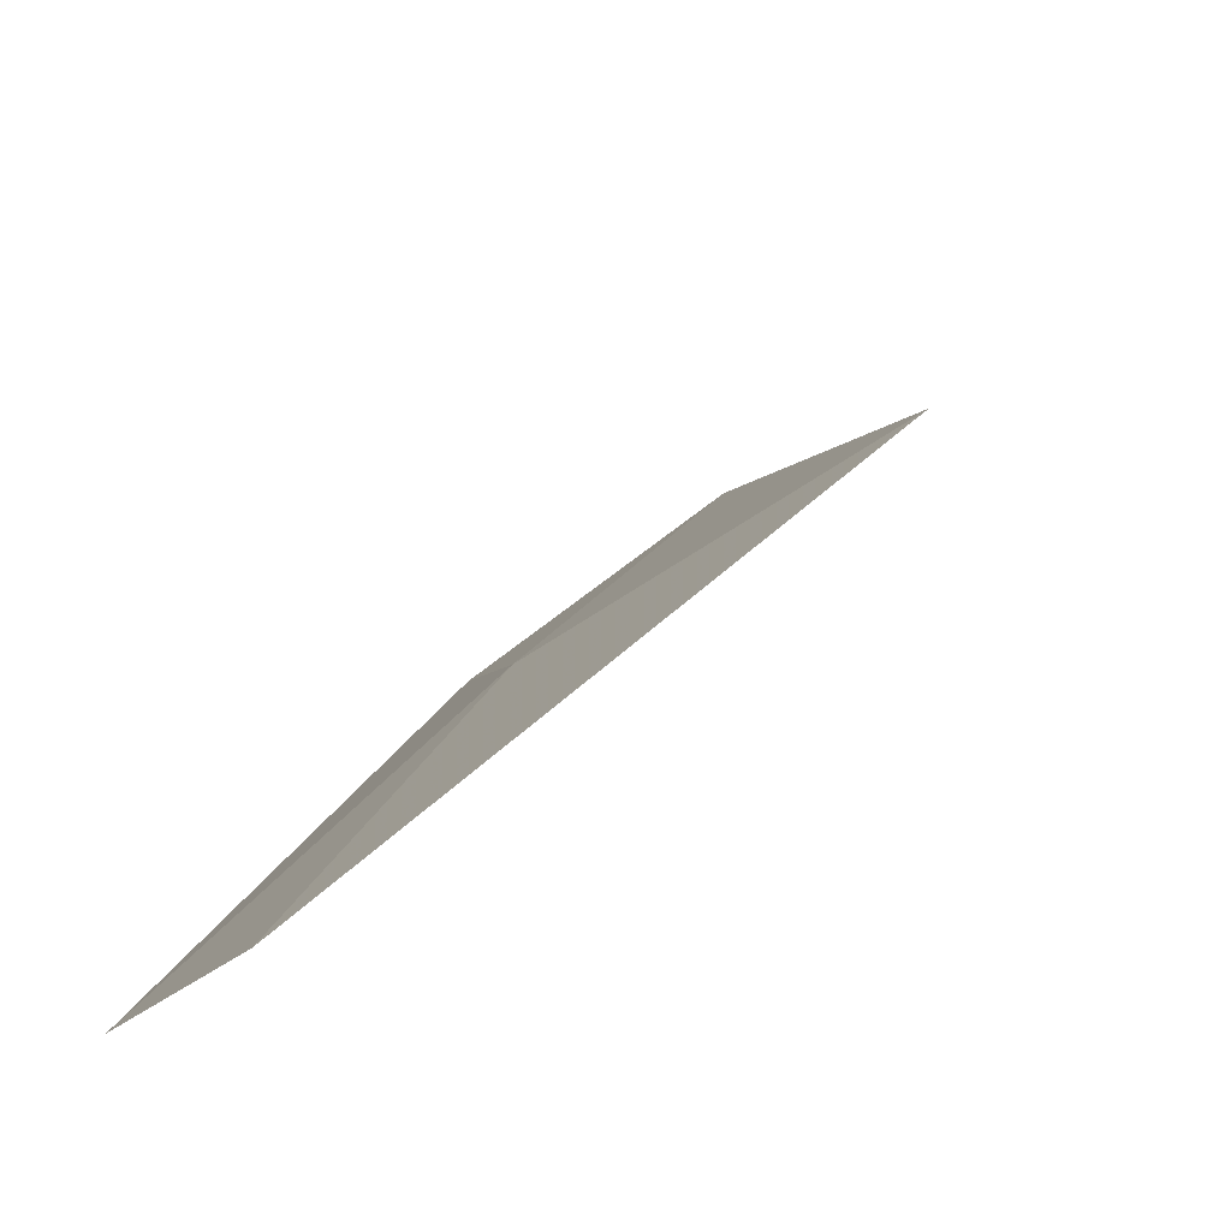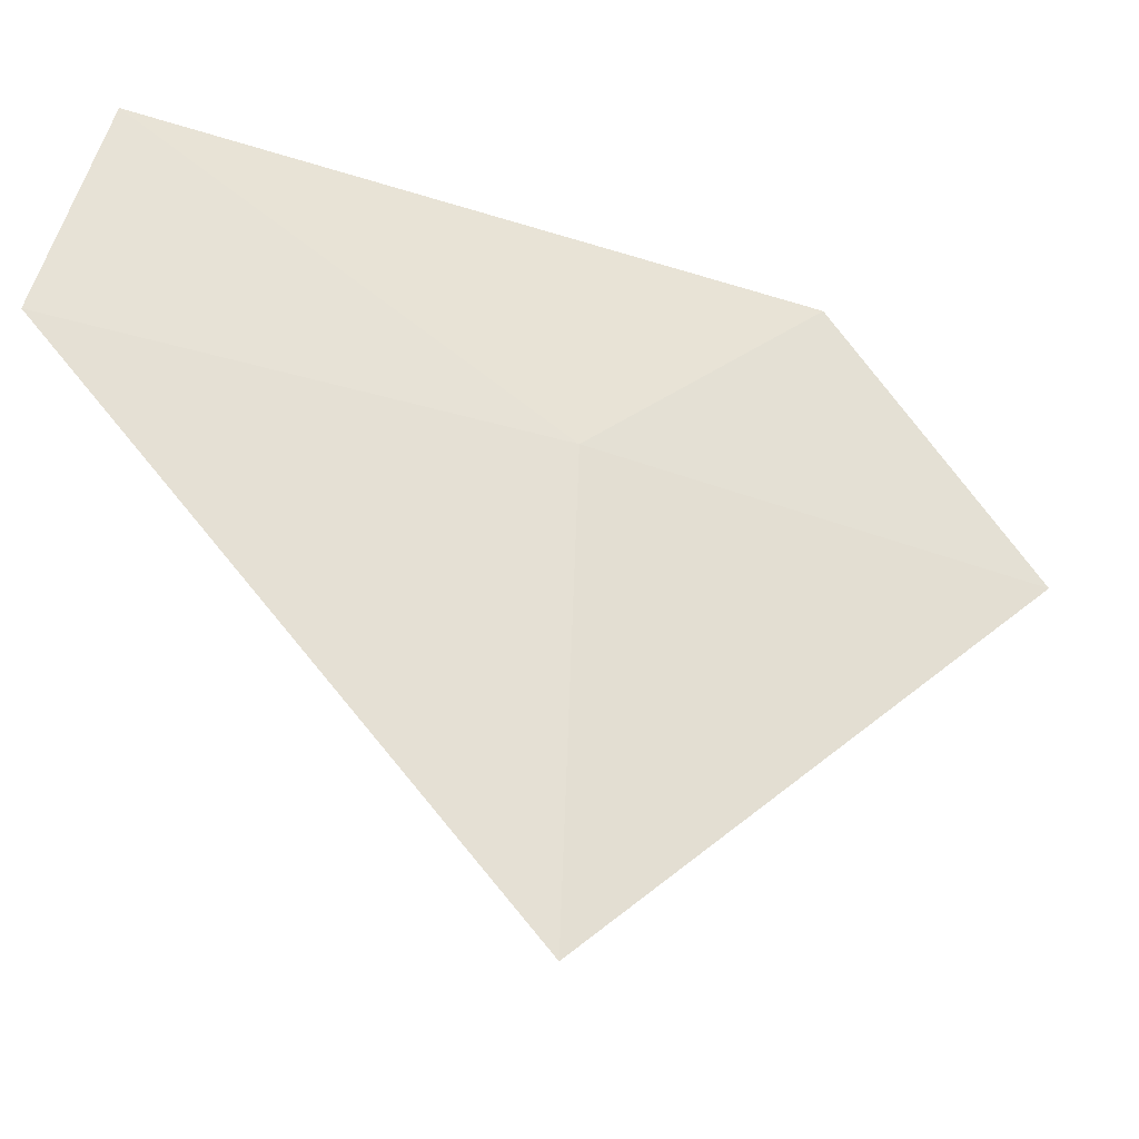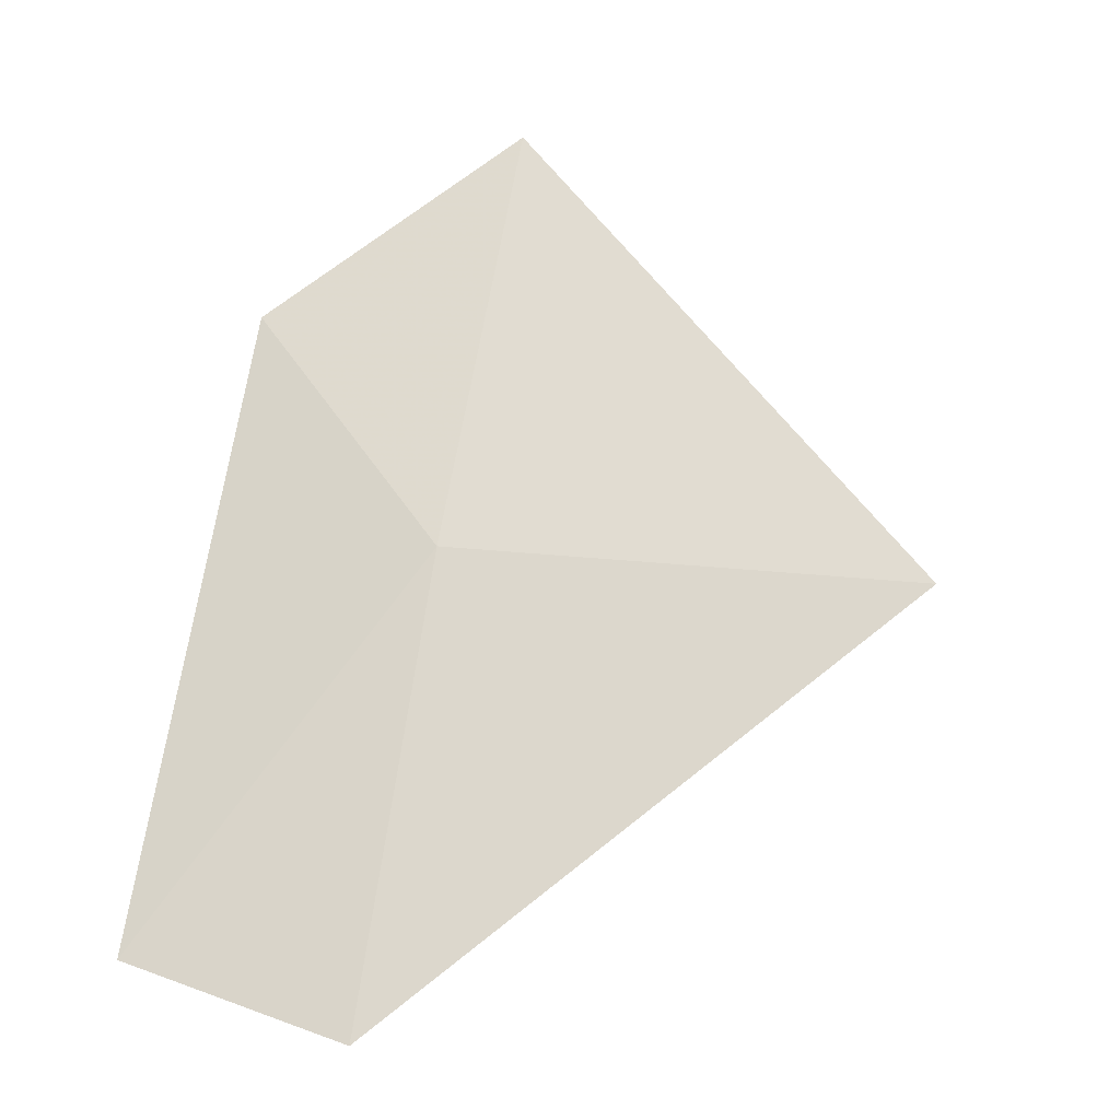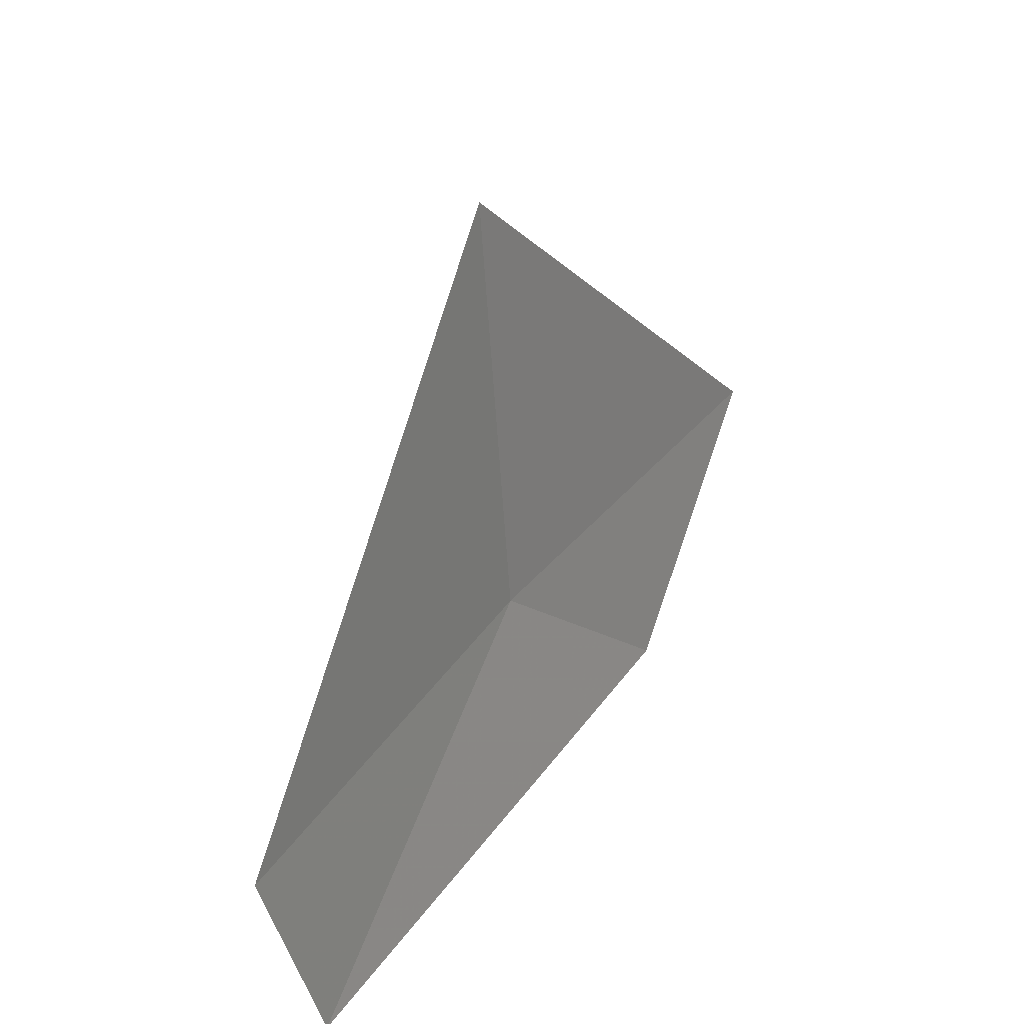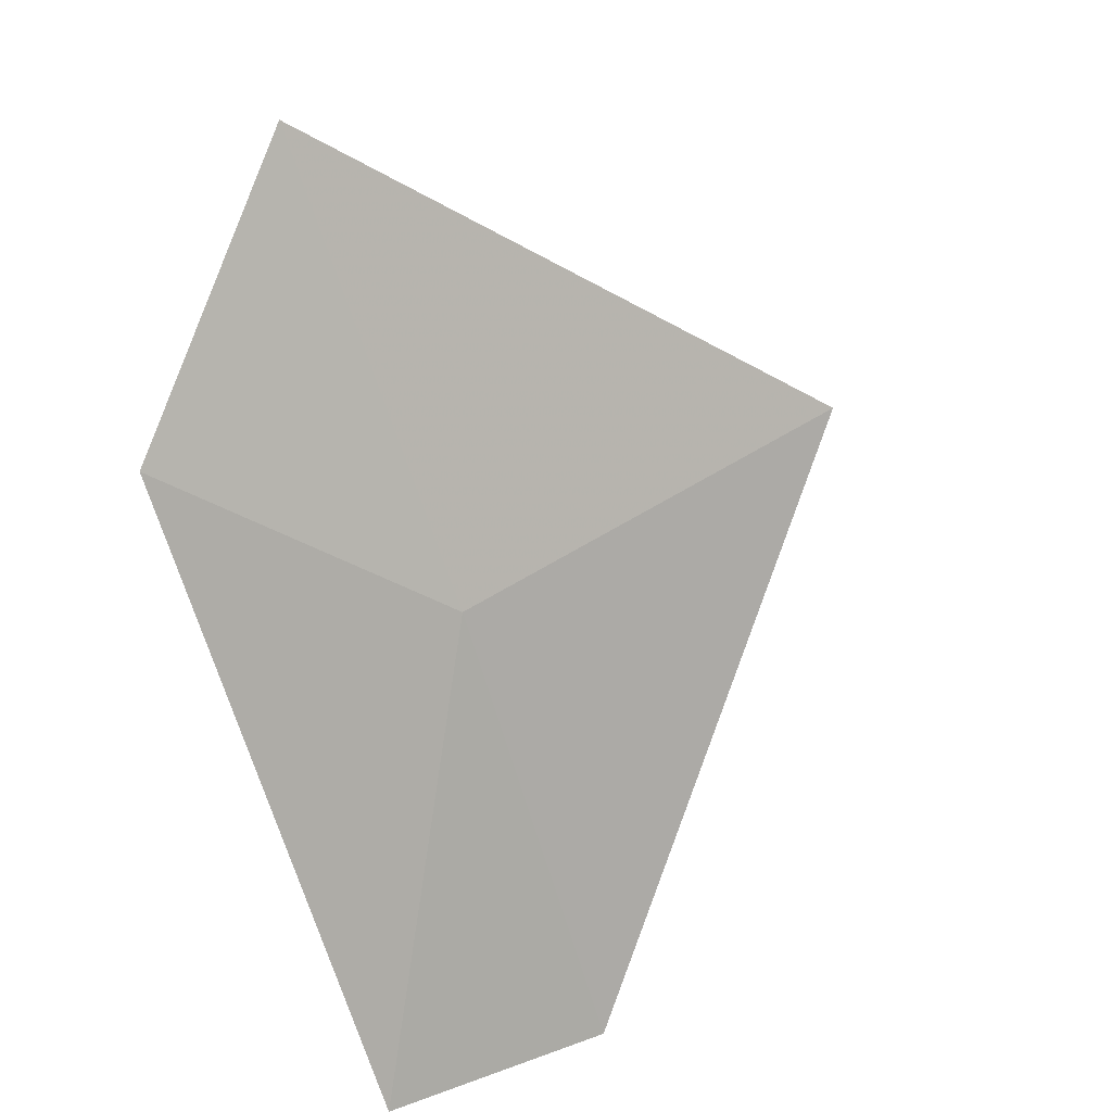
<metadata>
{"format":"obj","ext":"obj","renderer":"f3d","projection":"perspective","resolution":1024,"background":"white","views":[{"elev":-42.4,"azim":138.4,"up":"+Y"},{"elev":-35.5,"azim":98.1,"up":"+Z"},{"elev":7.6,"azim":106.9,"up":"+Y"},{"elev":-57.9,"azim":-172.3,"up":"+Y"},{"elev":47.3,"azim":55.4,"up":"+Y"}]}
</metadata>
<code>
v -14.66 8.886 9.047
v -14.76 8.822 7.63
v -13.94 7.633 9.047
v -15.47 10.07 9.047
v -15.05 9.52 9.759
v -14.01 7.788 9.759
f 1 6 5
f 1 5 4
f 1 3 6
f 1 2 3
f 1 4 2

</code>
